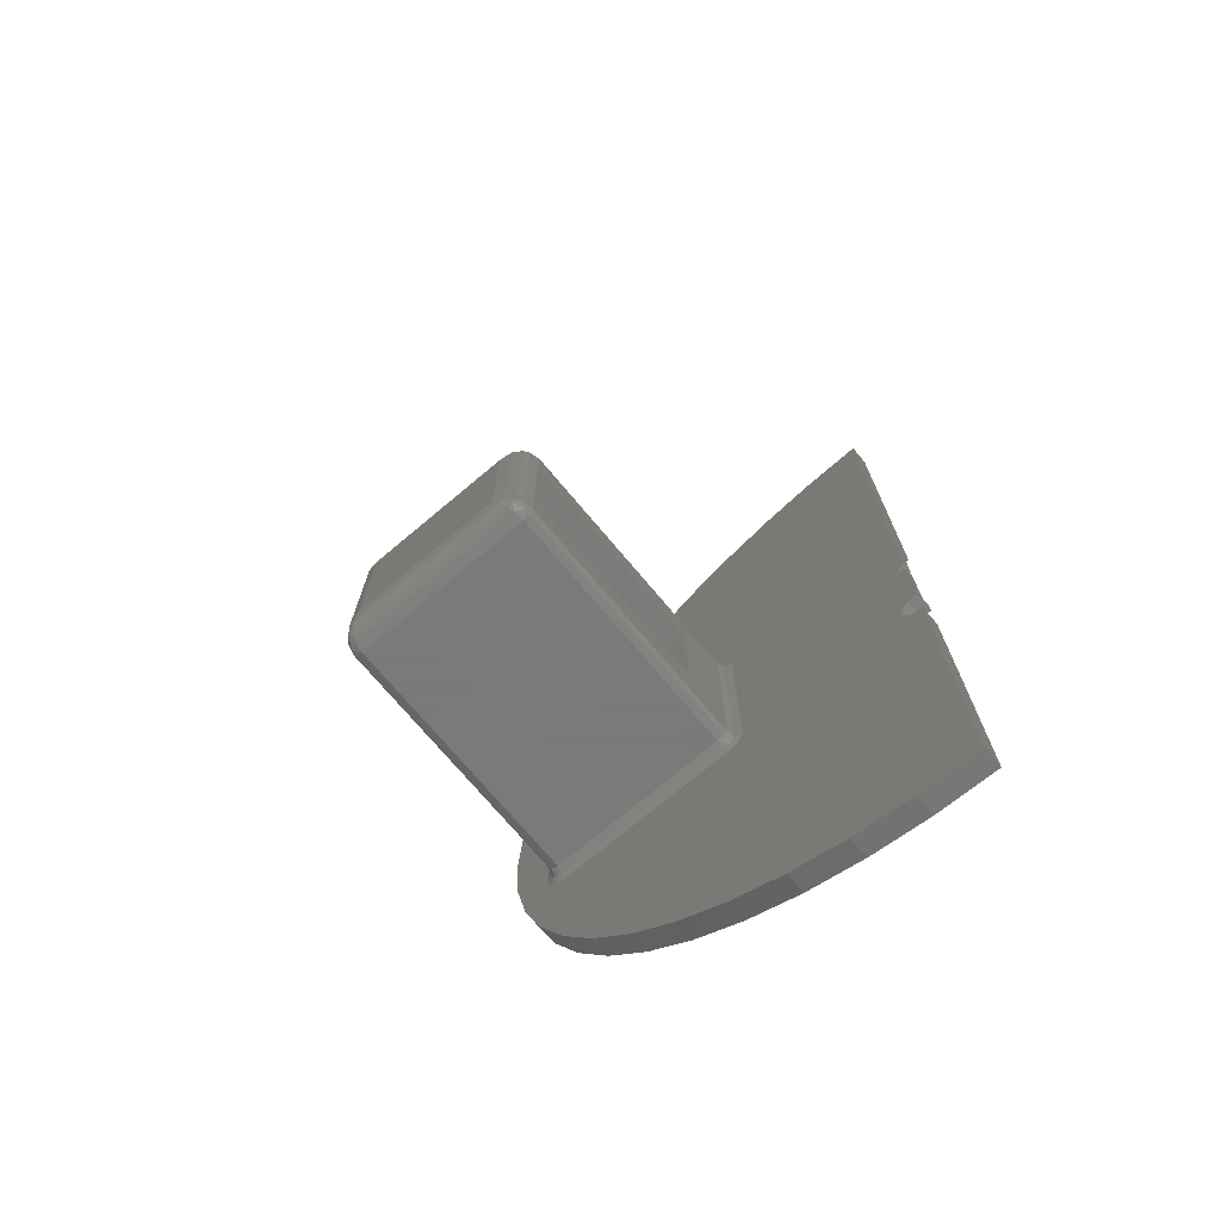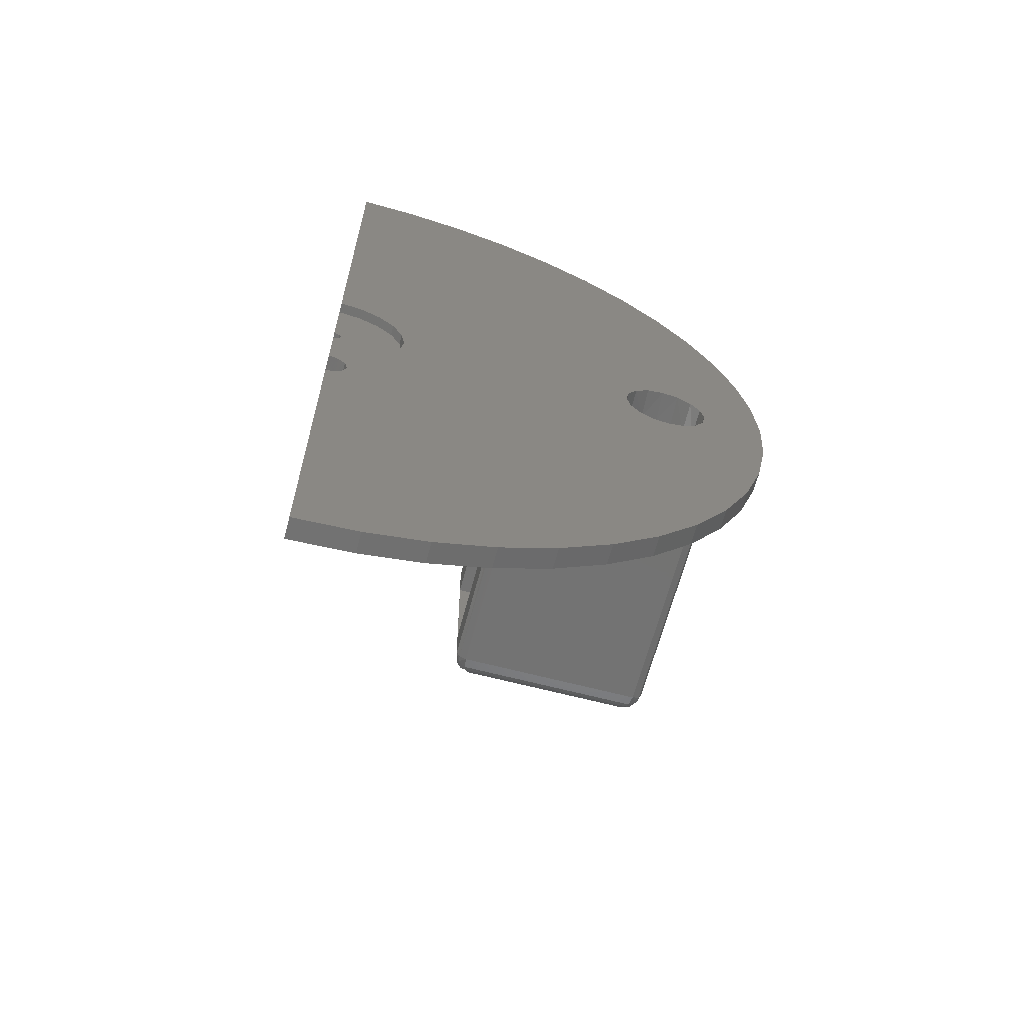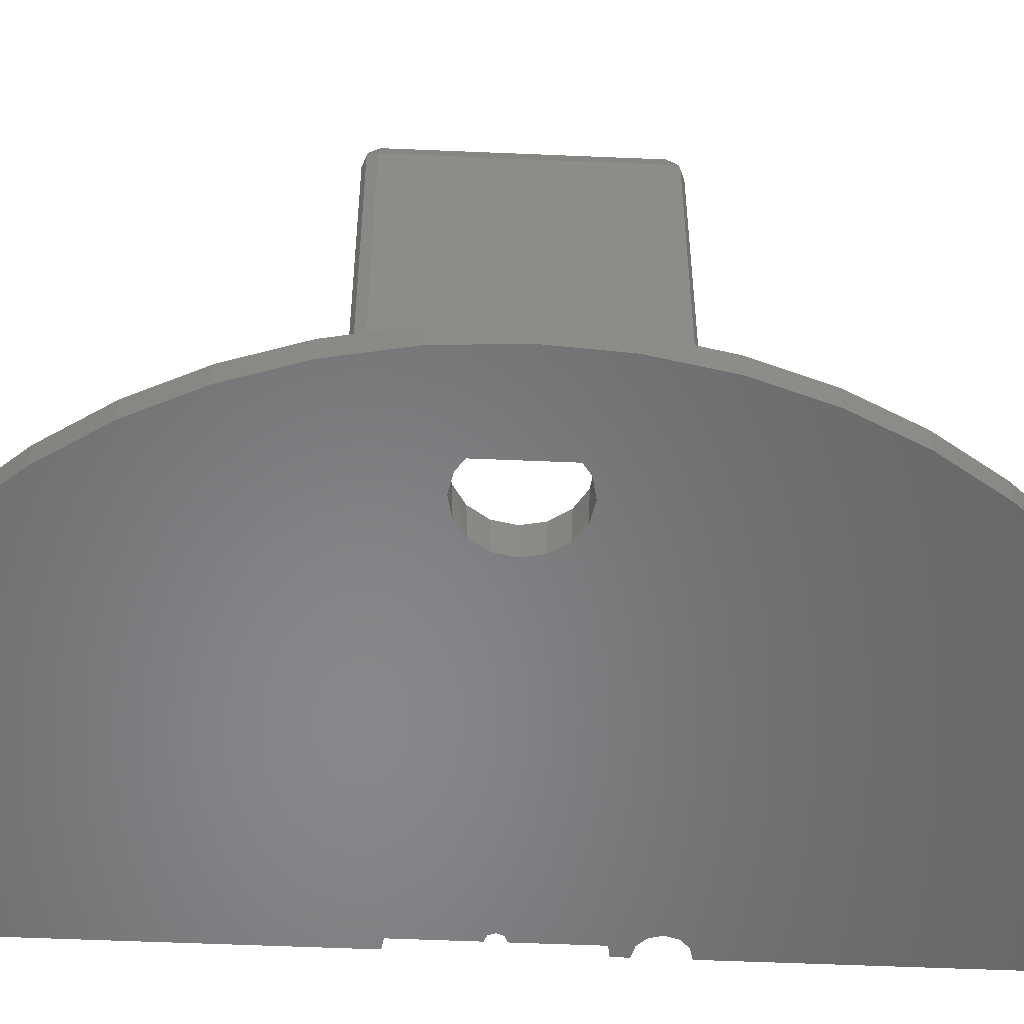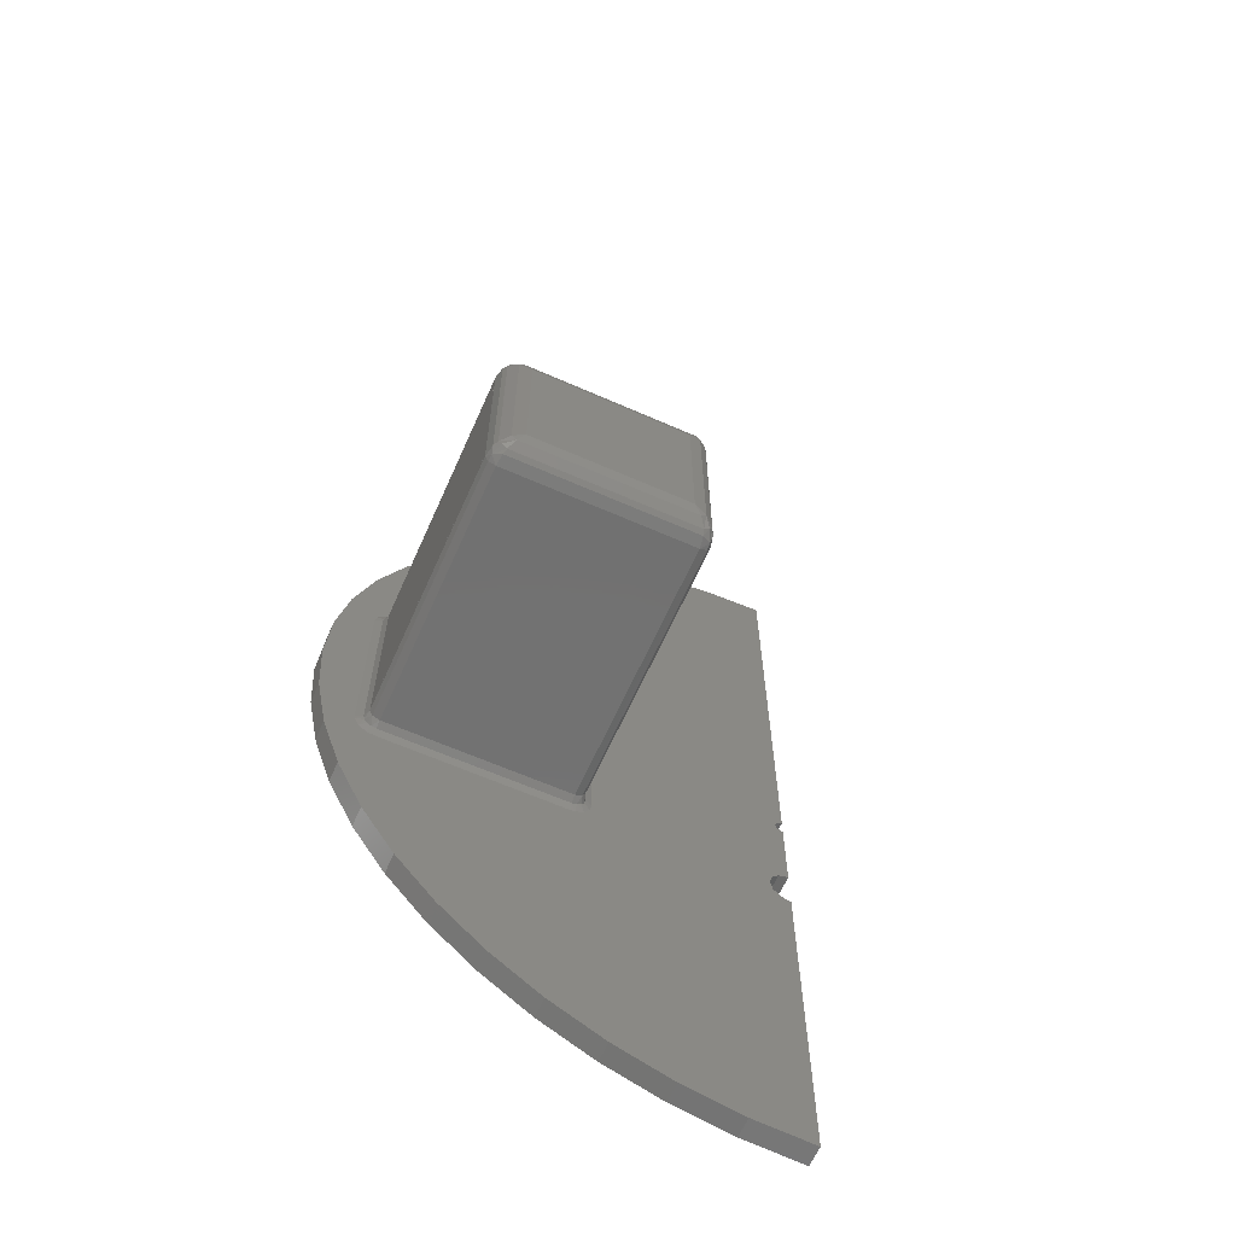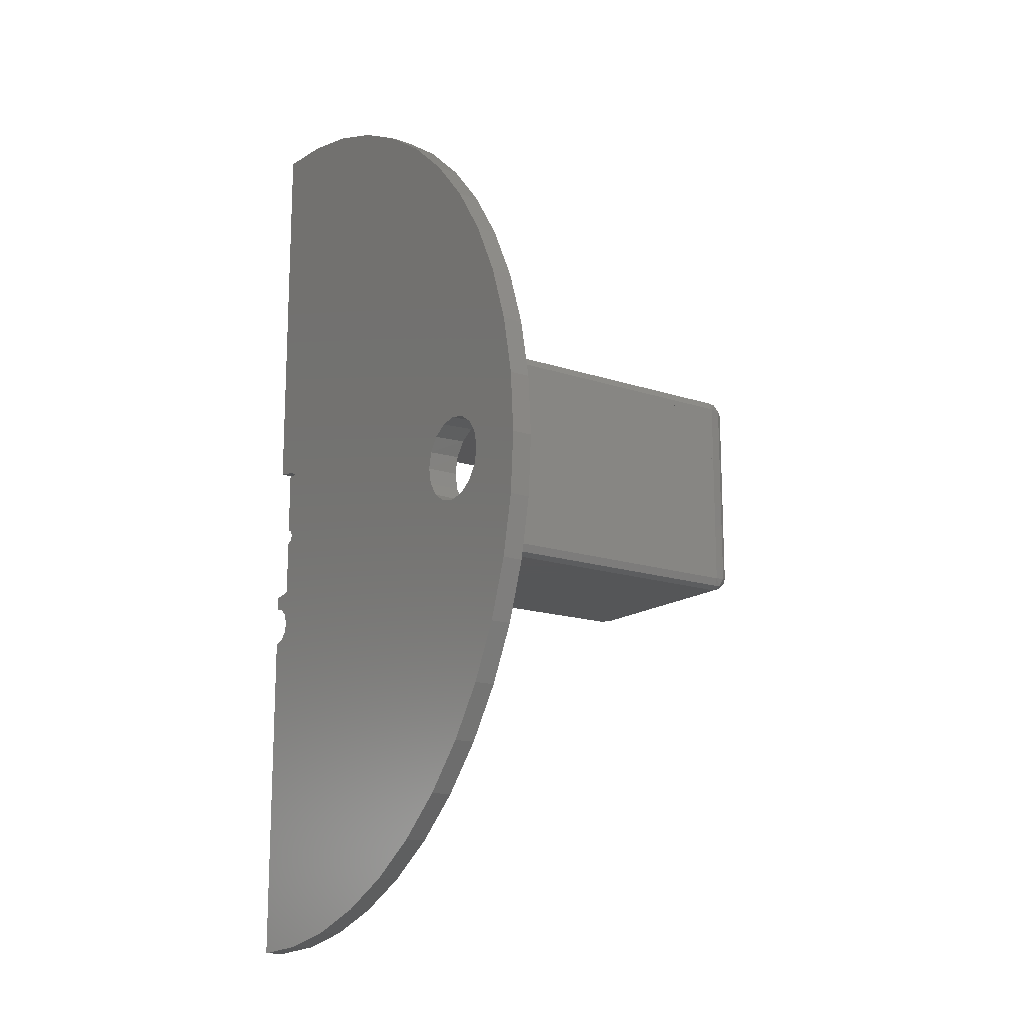
<metadata>
{"format":"stl","ext":"stl","renderer":"f3d","projection":"perspective","resolution":1024,"background":"white","views":[{"elev":-72.7,"azim":40.0,"up":"+Y"},{"elev":-64.8,"azim":165.2,"up":"+Y"},{"elev":-54.0,"azim":-92.6,"up":"+Z"},{"elev":-63.5,"azim":-24.0,"up":"+Y"},{"elev":-15.9,"azim":-124.8,"up":"+Y"}]}
</metadata>
<code>
# stl→obj: 264 verts, 540 faces
v -3.362 -22.53 2
v -39.4 -20.92 2
v -41.07 -21.77 2
v -42 22.12 2
v -40.46 21.82 2
v -54.79 71.4 2
v -81.69 19.65 2
v -80.59 21.17 2
v -89.23 11.75 2
v -82 -17.88 2
v -90 1.102e-14 2
v -89.23 -11.75 2
v -3.882 -20.59 2
v -3.362 -18.64 2
v -38.3 -19.41 2
v -78 -21.88 2
v -86.93 -23.29 2
v -83.15 -34.44 2
v -77.94 -45 2
v -71.4 -54.79 2
v -63.64 -63.64 2
v -54.79 -71.4 2
v -42 -21.88 2
v -78 22.12 2
v -63.64 63.64 2
v -71.4 54.79 2
v -77.94 45 2
v -83.15 34.44 2
v -86.93 23.29 2
v -78.92 22.01 2
v -79.53 -21.57 2
v -81.04 -20.47 2
v -81.89 -18.81 2
v 9.185e-17 1.5 2
v 5.511e-15 90 2
v -11.75 89.23 2
v -23.29 86.93 2
v -34.44 83.15 2
v -45 77.94 2
v -38.95 20.72 2
v -38.11 19.05 2
v -38 18.12 2
v -1.061 1.061 2
v -38 -17.88 2
v -1.941 -17.22 2
v 2.377e-16 -16.7 2
v -2.755e-16 -1.5 2
v -1.061 -1.061 2
v -1.5 1.837e-16 2
v -1.653e-14 -90 2
v -45 -77.94 2
v -34.44 -83.15 2
v -23.29 -86.93 2
v -11.75 -89.23 2
v -7.132e-16 -24.47 2
v -1.941 -23.95 2
v -82 18.12 2
v -90 1.102e-14 -2
v -89.23 11.75 -2
v -86.93 23.29 -2
v -83.15 34.44 -2
v -77.94 45 -2
v -71.4 54.79 -2
v -63.64 63.64 -2
v -54.79 71.4 -2
v -45 77.94 -2
v -34.44 83.15 -2
v -23.29 86.93 -2
v -11.75 89.23 -2
v 5.511e-15 90 -2
v -1.653e-14 -90 -2
v -11.75 -89.23 -2
v -23.29 -86.93 -2
v -34.44 -83.15 -2
v -45 -77.94 -2
v -54.79 -71.4 -2
v -63.64 -63.64 -2
v -71.4 -54.79 -2
v -77.94 -45 -2
v -83.15 -34.44 -2
v -86.93 -23.29 -2
v -89.23 -11.75 -2
v -3.362 -18.64 -2
v -3.882 -20.59 -2
v -1.941 -17.22 -2
v 2.377e-16 -16.7 -2
v -1.941 -23.95 -2
v -7.132e-16 -24.47 -2
v -3.362 -22.53 -2
v -1.5 1.837e-16 0
v -1.061 1.061 0
v -5.743e-16 1.5 0
v -1.645e-16 -1.5 0
v -1.061 -1.061 0
v -63.64 5.89 -2
v -66.34 7.695 -2
v -13.45 4.37 -2
v -61.83 3.188 -2
v -11.44 -8.313 -2
v -69.53 -8.329 -2
v -66.34 -7.695 -2
v -2.598e-15 -14.14 -2
v -72.71 7.695 -2
v -75.41 5.89 -2
v -77.22 3.188 -2
v -77.85 4.719e-15 -2
v -77.22 -3.188 -2
v -75.41 -5.89 -2
v -72.71 -7.695 -2
v -8.313 -11.44 -2
v -4.37 -13.45 -2
v -69.53 8.329 -2
v 8.66e-16 14.14 -2
v -4.37 13.45 -2
v -8.313 11.44 -2
v -11.44 8.313 -2
v -63.64 -5.89 -2
v -61.83 -3.188 -2
v -13.45 -4.37 -2
v -61.2 0 -2
v -14.14 1.732e-15 -2
v -14.14 1.732e-15 0
v -13.45 4.37 0
v -11.44 8.313 0
v -8.313 11.44 0
v -4.37 13.45 0
v 8.66e-16 14.14 0
v -2.598e-15 -14.14 0
v -4.37 -13.45 0
v -8.313 -11.44 0
v -11.44 -8.313 0
v -13.45 -4.37 0
v -40 -10.5 4.157
v -40 -10.5 4.11
v -39.84 -10.5 14
v -40 -10.5 4
v -39.84 -10.5 4
v -42 -10.5 14
v -42 -10.5 4.157
v -39.84 10.5 4
v -40 10.5 4
v -40 10.5 4.11
v -40 10.5 14
v -39.84 10.5 14
v -42 10.42 14
v -40 10.42 14
v -40 -17.88 4
v -40 -17.88 4.11
v -40 18.12 4
v -40 18.12 4.11
v -40 -18 4.11
v -40 18.25 4.11
v -40 -18 55.06
v -40 -18 55
v -40 -10.58 55.16
v -40 -17.88 55.2
v -40 -10.58 4.157
v -40 18.12 55.2
v -40 10.42 55.16
v -40 18.24 55.06
v -40 18.25 55
v -42 10.42 4.157
v -61.2 0 4.157
v -61.88 -3.297 4.157
v -63.81 -6.055 4.157
v -66.67 -7.825 4.157
v -70 -8.316 4.157
v -70 -10.58 4.157
v -70 10.42 4.157
v -70 8.316 4.157
v -66.67 7.825 4.157
v -63.81 6.055 4.157
v -61.88 3.297 4.157
v -70 10.42 55.16
v -39.41 18.12 2.586
v -39.41 -17.88 2.586
v -77.85 4.719e-15 4.519
v -77.27 3.077 4.519
v -77.27 -3.077 4.519
v -75.58 5.719 4.519
v -75.58 -5.719 4.519
v -73.04 7.552 4.519
v -73.04 -7.552 4.519
v -70 8.316 4.519
v -70 -8.316 4.519
v -70 -10.58 55.16
v -42 20.12 4
v -42 20.12 55
v -40.58 19.54 4
v -40.63 19.58 55
v -40.58 -19.29 4
v -40.63 -19.34 55
v -42 -19.88 55
v -42 -19.88 4
v -40.72 19.4 56.26
v -42.62 19.08 58.05
v -43.61 17.43 59.44
v -41.66 18.45 58.31
v -40.47 17.84 57.13
v -45 15.12 60
v -42.69 16.51 59.44
v -41.04 17.5 58.05
v -42.28 19.65 57.13
v -40.47 -17.59 57.13
v -41.04 -17.25 58.05
v -42.69 -16.26 59.44
v -45 -14.88 60
v -43.61 -17.19 59.44
v -41.66 -18.21 58.31
v -40.72 -19.15 56.26
v -42.28 -19.4 57.13
v -42.62 -18.84 58.05
v -80 -17.88 4
v -80 -16.73 4.519
v -80 18.12 4
v -80 17 4.519
v -80 18.12 55
v -80 17 54.55
v -80 -17.88 55
v -80 -16.73 54.55
v -78 20.12 55
v -78 20.12 4
v -78 -19.88 4
v -78 -19.88 55
v -79.41 -19.29 4
v -79.41 -19.29 55
v -79.41 19.54 4
v -79.41 19.54 55
v -80.58 -17.88 2.586
v -80.39 -18.87 2.586
v -78.99 -20.27 2.586
v -79.82 -19.71 2.586
v -78 -20.46 2.586
v -80.58 18.12 2.586
v -78 20.71 2.586
v -78.99 20.51 2.586
v -80.39 19.11 2.586
v -79.82 19.95 2.586
v -42 20.71 2.586
v -39.61 19.11 2.586
v -41.01 20.51 2.586
v -40.17 19.95 2.586
v -42 -20.46 2.586
v -41.01 -20.27 2.586
v -39.61 -18.87 2.586
v -40.17 -19.71 2.586
v -75 15.12 60
v -76.38 17.43 59.44
v -77.37 19.08 58.05
v -77.71 19.65 57.13
v -79.52 17.84 57.13
v -79.52 -17.59 57.13
v -78.96 17.5 58.05
v -78.96 -17.25 58.05
v -77.3 16.51 59.44
v -77.3 -16.26 59.44
v -75 -14.88 60
v -77.71 -19.4 57.13
v -77.37 -18.84 58.05
v -76.38 -17.19 59.44
v -79.27 -19.15 56.26
v -78.33 -18.21 58.31
v -79.27 19.4 56.26
v -78.33 18.45 58.31
f 1 2 3
f 4 5 6
f 7 8 9
f 10 11 12
f 13 14 15
f 13 15 2
f 13 2 1
f 16 17 18
f 16 18 19
f 16 19 20
f 16 20 21
f 16 21 22
f 16 22 23
f 24 4 6
f 24 6 25
f 24 25 26
f 24 26 27
f 24 27 28
f 24 28 29
f 29 9 8
f 29 8 30
f 29 30 24
f 17 16 31
f 17 31 32
f 17 32 33
f 17 33 10
f 17 10 12
f 34 35 36
f 34 36 37
f 34 37 38
f 34 38 39
f 34 39 6
f 34 6 5
f 34 5 40
f 34 40 41
f 34 41 42
f 34 42 43
f 44 15 14
f 44 14 45
f 44 45 46
f 44 46 47
f 44 47 48
f 44 48 49
f 44 49 43
f 44 43 42
f 50 22 51
f 50 51 52
f 50 52 53
f 50 53 54
f 50 55 22
f 22 55 56
f 22 56 23
f 23 56 1
f 23 1 3
f 11 10 9
f 9 10 57
f 9 57 7
f 58 11 59
f 59 11 9
f 59 9 60
f 60 9 29
f 60 29 61
f 61 29 28
f 61 28 62
f 62 28 27
f 62 27 63
f 63 27 26
f 63 26 64
f 64 26 25
f 64 25 65
f 65 25 6
f 65 6 66
f 66 6 39
f 66 39 67
f 67 39 38
f 67 38 68
f 68 38 37
f 68 37 69
f 69 37 36
f 69 36 70
f 70 36 35
f 71 50 72
f 72 50 54
f 72 54 73
f 73 54 53
f 73 53 74
f 74 53 52
f 74 52 75
f 75 52 51
f 75 51 76
f 76 51 22
f 76 22 77
f 77 22 21
f 77 21 78
f 78 21 20
f 78 20 79
f 79 20 19
f 79 19 80
f 80 19 18
f 80 18 81
f 81 18 17
f 81 17 82
f 82 17 12
f 82 12 58
f 58 12 11
f 83 13 84
f 13 83 14
f 14 83 85
f 14 85 45
f 45 85 86
f 45 86 46
f 87 55 88
f 55 87 56
f 56 87 89
f 56 89 1
f 1 89 84
f 1 84 13
f 90 91 49
f 49 91 43
f 91 92 43
f 43 92 34
f 93 94 47
f 47 94 48
f 94 90 48
f 48 90 49
f 95 96 97
f 97 98 95
f 99 100 101
f 86 85 102
f 58 59 103
f 58 103 104
f 58 104 105
f 58 105 106
f 82 58 106
f 82 106 107
f 82 107 108
f 82 108 109
f 82 109 100
f 82 100 78
f 82 78 79
f 82 79 80
f 82 80 81
f 77 78 100
f 77 100 99
f 77 99 110
f 77 110 111
f 77 111 84
f 77 84 89
f 77 89 87
f 77 87 88
f 77 88 71
f 111 102 85
f 111 85 83
f 111 83 84
f 112 103 59
f 112 59 60
f 112 60 61
f 112 61 62
f 112 62 63
f 112 63 64
f 112 64 113
f 112 113 114
f 112 114 115
f 112 115 116
f 112 116 97
f 112 97 96
f 113 64 65
f 113 65 66
f 113 66 67
f 113 67 68
f 113 68 69
f 113 69 70
f 71 72 73
f 71 73 74
f 71 74 75
f 71 75 76
f 71 76 77
f 101 117 99
f 99 117 118
f 99 118 119
f 119 118 120
f 119 120 121
f 121 120 98
f 121 98 97
f 122 91 90
f 92 91 122
f 92 122 123
f 92 123 124
f 92 124 125
f 92 125 126
f 92 126 127
f 128 129 130
f 128 130 131
f 128 131 132
f 128 132 93
f 132 122 90
f 132 90 94
f 132 94 93
f 116 123 97
f 97 123 122
f 97 122 121
f 123 116 124
f 124 116 115
f 124 115 125
f 125 115 114
f 125 114 126
f 126 114 113
f 126 113 127
f 110 129 111
f 111 129 128
f 111 128 102
f 129 110 130
f 130 110 99
f 130 99 131
f 131 99 119
f 131 119 132
f 132 119 121
f 132 121 122
f 86 102 46
f 46 102 128
f 46 128 47
f 47 128 93
f 34 92 35
f 35 92 127
f 35 127 70
f 70 127 113
f 88 55 71
f 71 55 50
f 133 134 134
f 133 134 135
f 135 134 136
f 135 136 137
f 135 138 133
f 133 138 139
f 140 137 141
f 141 137 136
f 142 142 143
f 143 144 142
f 142 144 140
f 142 140 141
f 145 138 146
f 146 138 135
f 146 135 143
f 143 135 144
f 140 144 137
f 137 144 135
f 147 136 148
f 148 136 134
f 141 149 142
f 142 149 150
f 134 151 134
f 134 151 148
f 152 142 150
f 150 142 142
f 151 153 154
f 155 156 157
f 158 156 155
f 158 155 159
f 158 159 146
f 158 146 143
f 158 143 142
f 158 142 152
f 158 152 160
f 160 152 161
f 156 153 157
f 157 153 151
f 157 151 133
f 133 151 134
f 139 162 163
f 139 163 164
f 139 164 165
f 139 165 166
f 139 166 167
f 139 167 168
f 139 168 157
f 139 157 133
f 162 169 170
f 162 170 171
f 162 171 172
f 162 172 173
f 162 173 163
f 169 162 174
f 174 162 145
f 174 145 159
f 159 145 146
f 139 138 162
f 162 138 145
f 175 149 141
f 175 141 136
f 175 136 147
f 175 147 176
f 175 176 44
f 175 44 42
f 177 178 179
f 179 178 180
f 179 180 181
f 181 180 182
f 181 182 183
f 183 182 184
f 183 184 185
f 170 184 182
f 170 182 103
f 170 103 112
f 170 112 171
f 105 177 106
f 177 105 178
f 178 105 104
f 178 104 180
f 180 104 103
f 180 103 182
f 112 96 171
f 171 96 95
f 171 95 172
f 172 95 98
f 172 98 173
f 173 98 120
f 173 120 163
f 167 166 100
f 167 100 109
f 167 109 183
f 167 183 185
f 100 166 101
f 101 166 165
f 101 165 117
f 117 165 164
f 117 164 118
f 118 164 163
f 118 163 120
f 108 183 109
f 183 108 181
f 181 108 107
f 181 107 179
f 179 107 106
f 179 106 177
f 155 157 186
f 186 157 168
f 155 186 159
f 159 186 174
f 168 167 186
f 186 167 185
f 186 185 174
f 174 185 184
f 174 184 169
f 169 184 170
f 187 188 189
f 189 188 190
f 189 190 152
f 152 190 161
f 152 150 189
f 189 150 149
f 147 148 191
f 191 148 151
f 191 151 192
f 192 151 154
f 192 193 191
f 191 193 194
f 195 190 188
f 196 197 198
f 190 195 161
f 161 195 160
f 195 199 160
f 160 199 158
f 200 201 197
f 197 201 202
f 197 202 198
f 198 202 199
f 198 199 195
f 188 203 195
f 195 203 196
f 195 196 198
f 156 158 204
f 204 158 199
f 204 199 205
f 205 199 202
f 205 202 206
f 206 202 201
f 206 201 207
f 207 201 200
f 208 206 207
f 206 209 205
f 205 209 210
f 205 210 204
f 204 210 153
f 204 153 156
f 193 192 210
f 210 192 154
f 210 154 153
f 193 210 211
f 211 210 209
f 211 209 212
f 212 209 206
f 212 206 208
f 213 214 215
f 215 214 216
f 215 216 217
f 217 216 218
f 217 218 219
f 219 218 220
f 219 220 213
f 213 220 214
f 220 214 220
f 220 214 214
f 216 216 214
f 214 216 214
f 216 218 216
f 216 218 218
f 220 220 218
f 218 220 218
f 214 220 216
f 216 220 218
f 221 188 222
f 222 188 187
f 223 224 225
f 225 224 226
f 225 226 213
f 213 226 219
f 193 224 194
f 194 224 223
f 215 217 227
f 227 217 228
f 227 228 222
f 222 228 221
f 229 230 213
f 230 225 213
f 225 231 223
f 231 232 31
f 232 230 32
f 31 232 32
f 230 229 33
f 32 230 33
f 232 225 230
f 33 229 10
f 232 231 225
f 223 231 233
f 233 231 31
f 233 31 16
f 10 229 57
f 57 229 234
f 229 213 234
f 234 213 215
f 235 236 222
f 236 227 222
f 227 237 215
f 237 238 7
f 238 236 8
f 7 238 8
f 236 235 30
f 8 236 30
f 238 227 236
f 30 235 24
f 238 237 227
f 215 237 234
f 234 237 7
f 234 7 57
f 187 239 222
f 222 239 235
f 239 4 235
f 235 4 24
f 175 240 149
f 240 189 149
f 189 241 187
f 241 242 5
f 242 240 40
f 5 242 40
f 240 175 41
f 40 240 41
f 242 189 240
f 41 175 42
f 242 241 189
f 187 241 239
f 239 241 5
f 239 5 4
f 243 244 194
f 244 191 194
f 191 245 147
f 245 246 15
f 246 244 2
f 15 246 2
f 244 243 3
f 2 244 3
f 246 191 244
f 3 243 23
f 246 245 191
f 147 245 176
f 176 245 15
f 176 15 44
f 23 243 16
f 16 243 233
f 243 194 233
f 233 194 223
f 247 200 248
f 248 200 197
f 248 197 249
f 249 197 196
f 249 196 250
f 250 196 203
f 250 203 221
f 221 203 188
f 217 219 251
f 251 219 252
f 251 252 253
f 253 252 254
f 253 254 255
f 255 254 256
f 255 256 247
f 247 256 257
f 224 193 258
f 258 193 211
f 258 211 259
f 259 211 212
f 259 212 260
f 260 212 208
f 260 208 257
f 257 208 207
f 261 226 224
f 226 261 219
f 256 260 257
f 259 260 262
f 219 261 252
f 252 261 262
f 252 262 254
f 254 262 260
f 254 260 256
f 224 258 261
f 261 258 259
f 261 259 262
f 263 228 217
f 228 263 221
f 248 255 247
f 253 255 264
f 221 263 250
f 250 263 264
f 250 264 249
f 249 264 255
f 249 255 248
f 217 251 263
f 263 251 253
f 263 253 264
f 257 207 247
f 247 207 200

</code>
